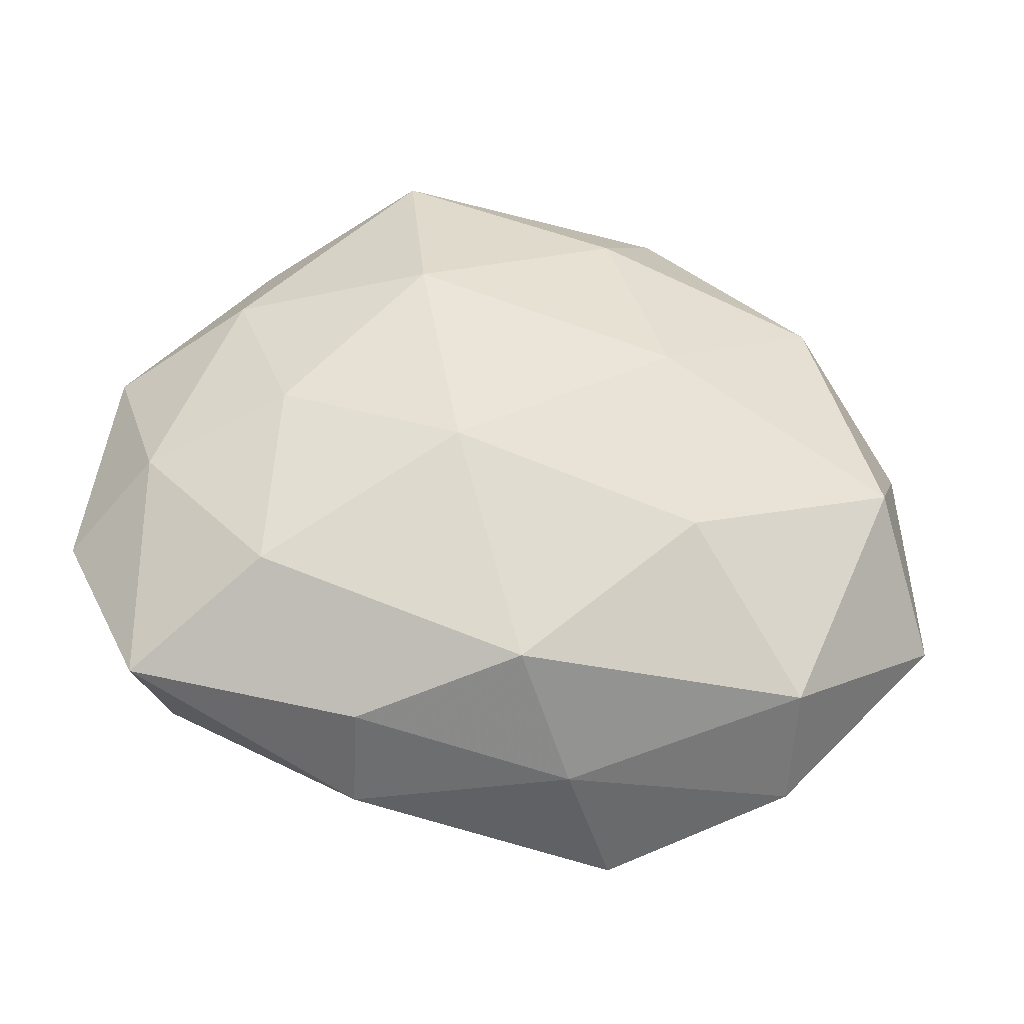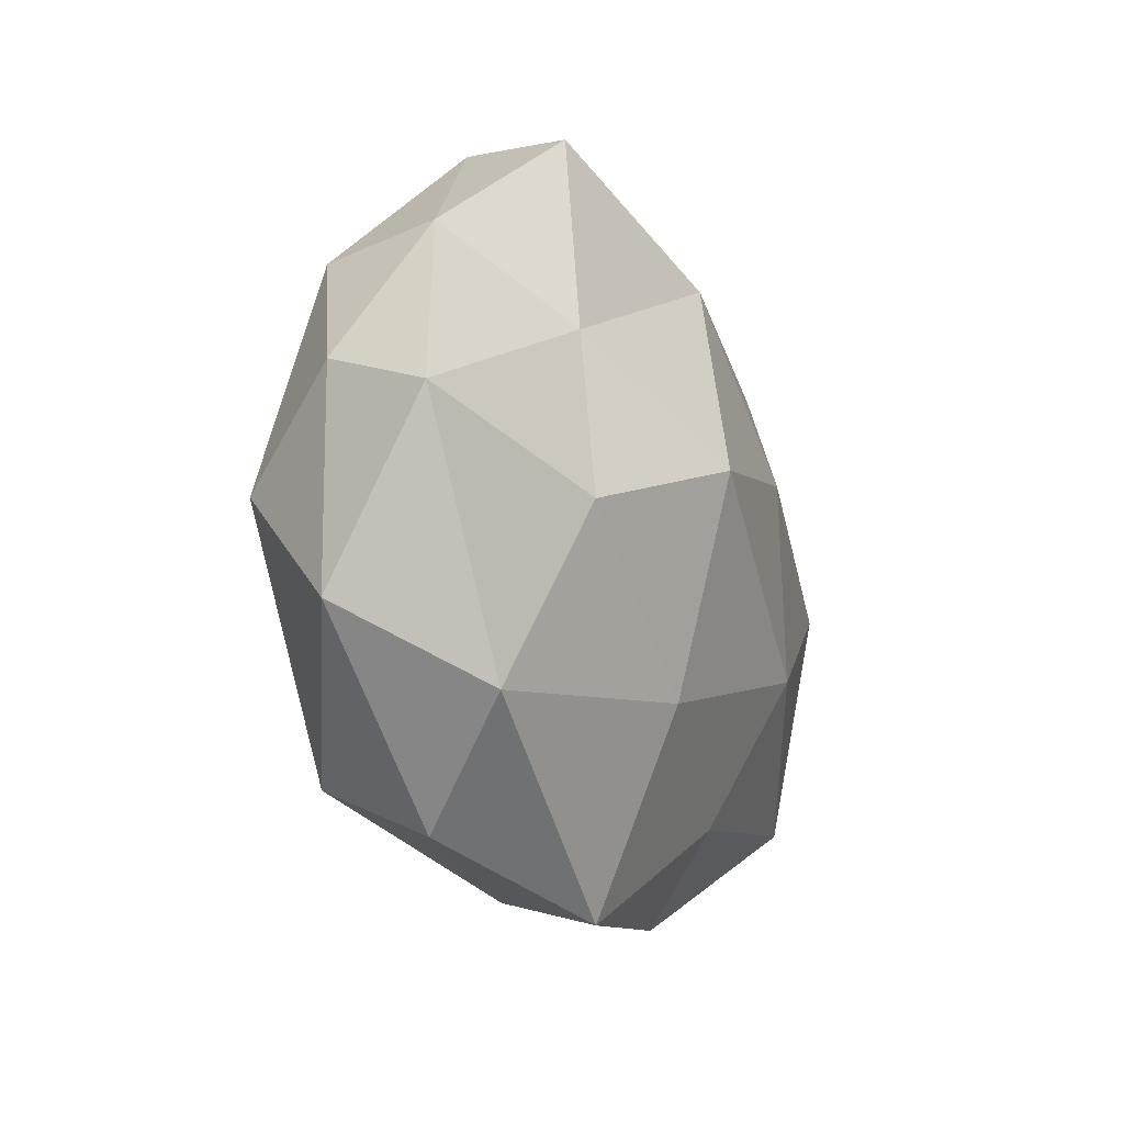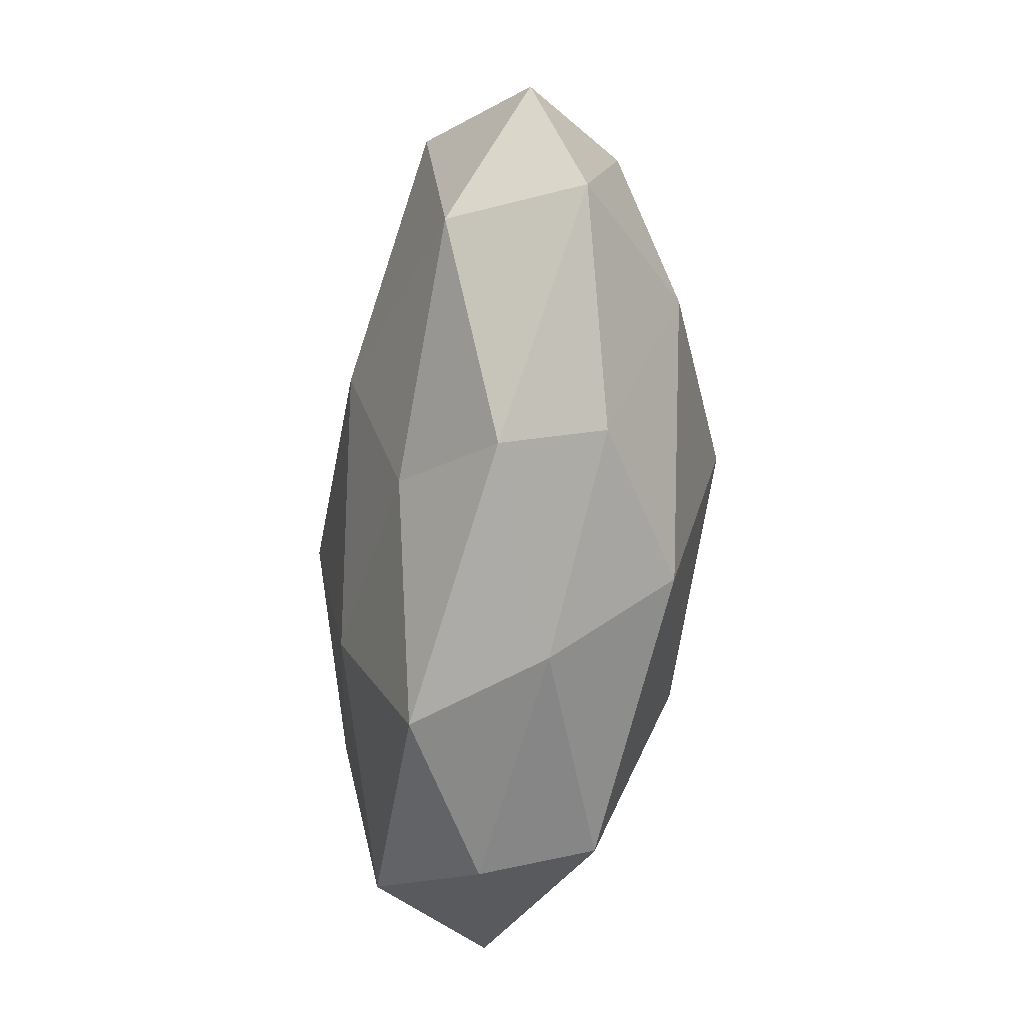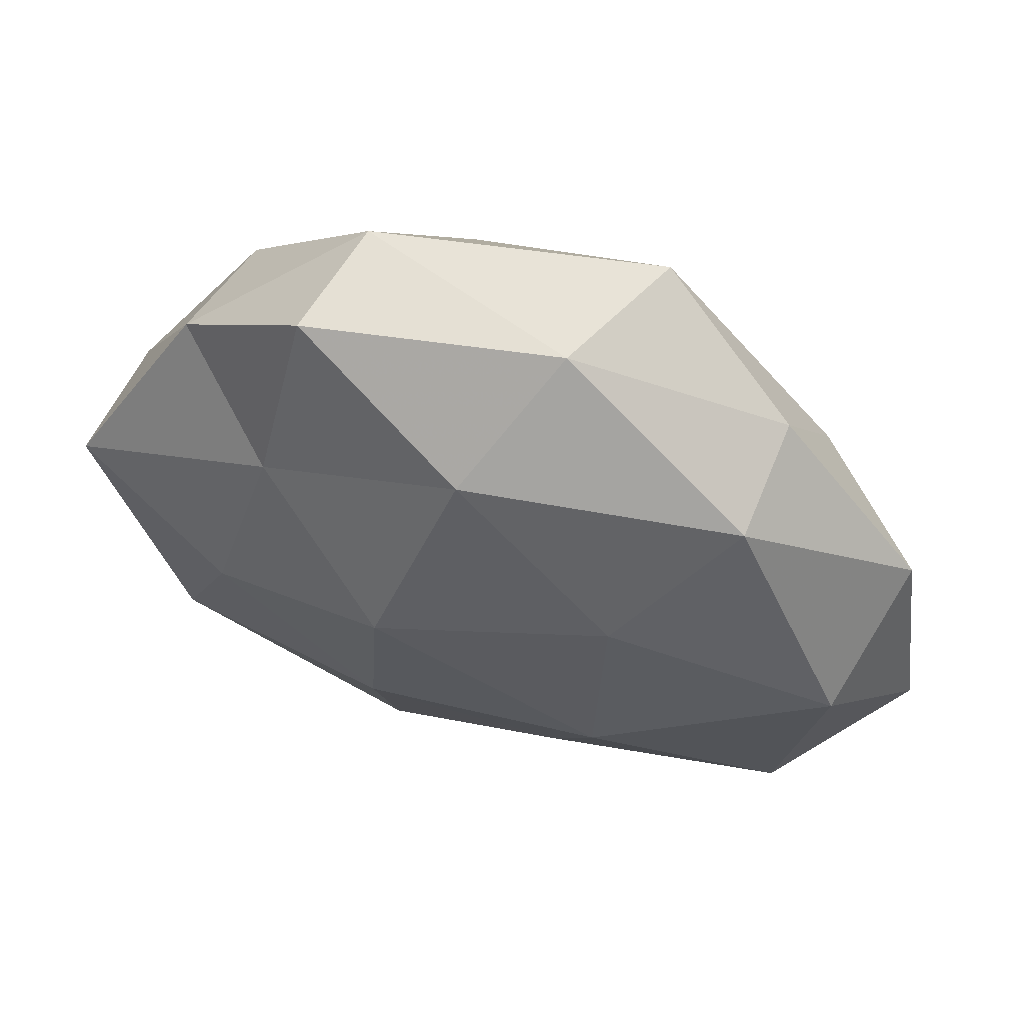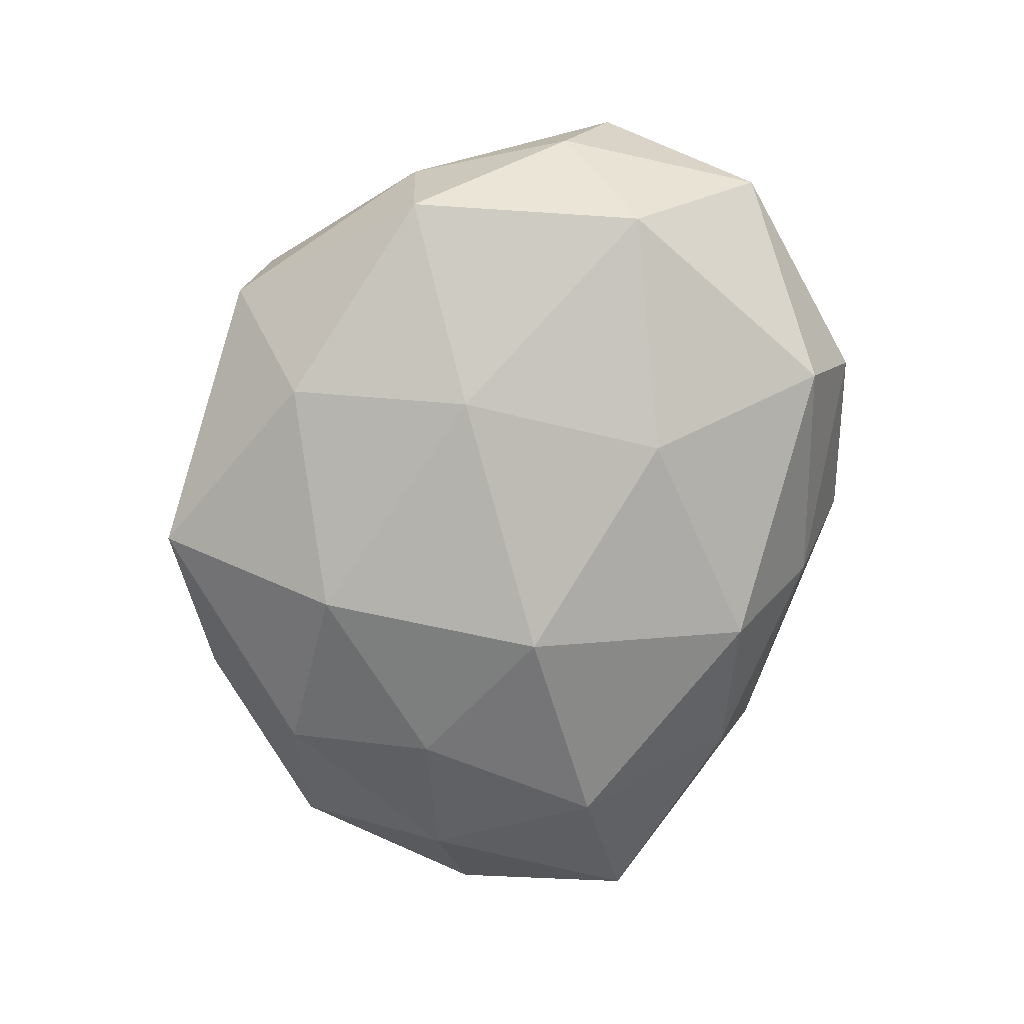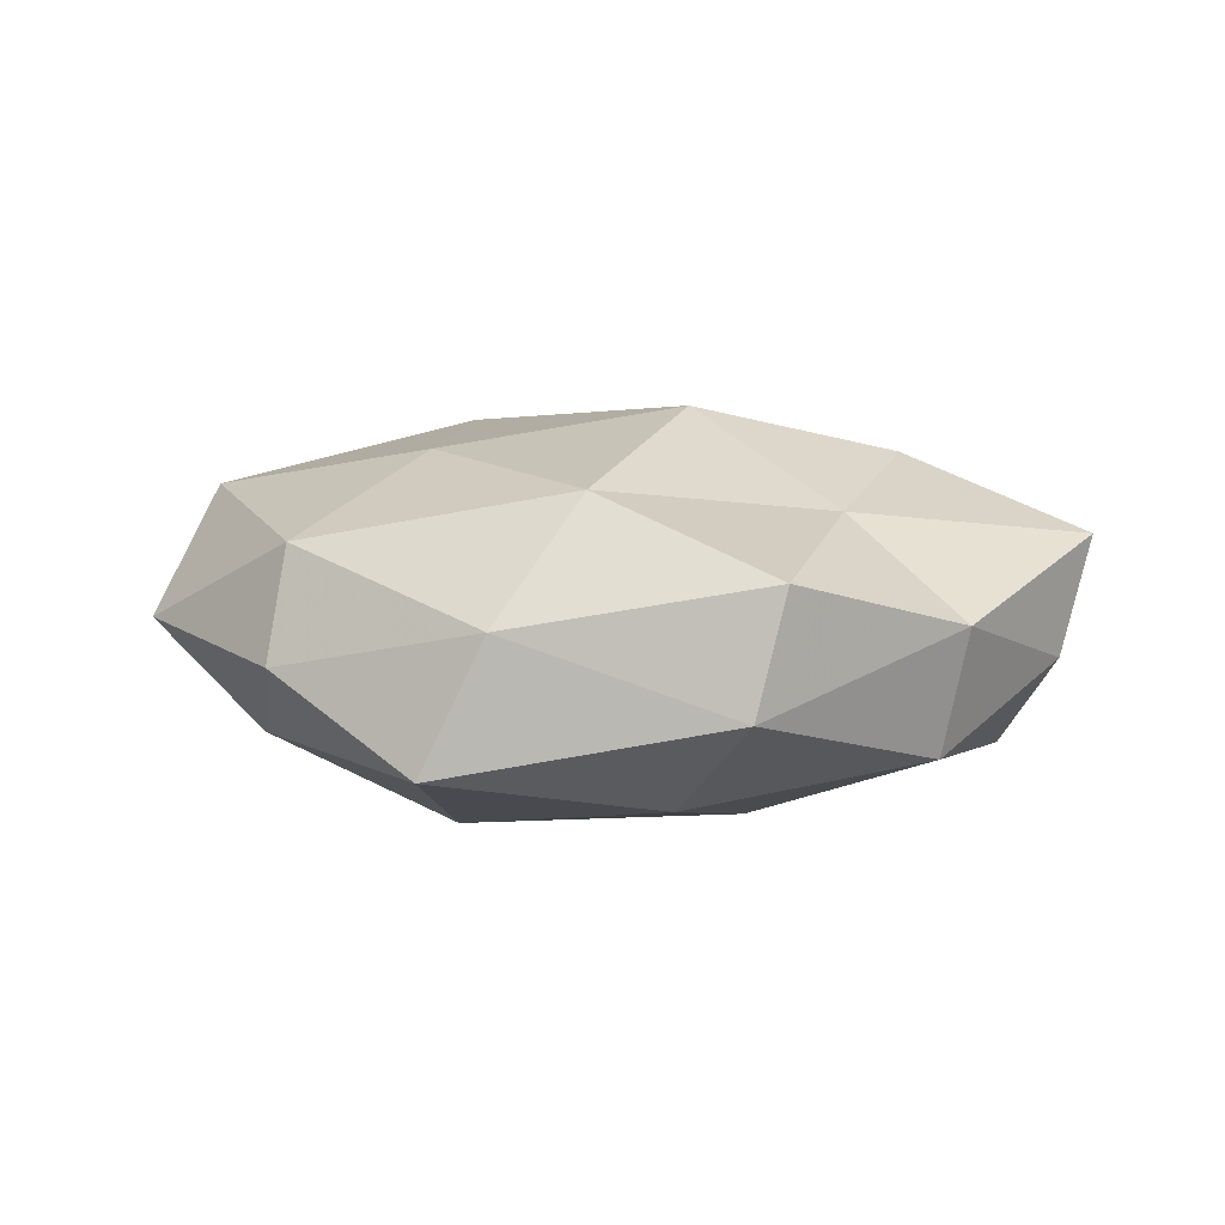
<metadata>
{"format":"obj","ext":"obj","renderer":"f3d","projection":"perspective","resolution":1024,"background":"white","views":[{"elev":-34.3,"azim":169.9,"up":"+Y"},{"elev":-15.2,"azim":-65.4,"up":"+Y"},{"elev":-75.3,"azim":84.9,"up":"+Y"},{"elev":57.0,"azim":19.0,"up":"+Y"},{"elev":-77.2,"azim":-107.9,"up":"+Z"},{"elev":9.6,"azim":-174.1,"up":"+Z"}]}
</metadata>
<code>
v 0.0002074 0.0313 0.01806
v 0.0207 -0.03635 -0.008879
v 0.03263 0.02875 0.01181
v -0.01539 0.01203 -0.0209
v 0.002919 -0.03188 -0.01855
v 0.008912 0.04342 0.005017
v 0.03183 0.002669 -0.01703
v -0.03336 -0.0368 0.0008111
v -0.03177 -0.03076 -0.01278
v 0.04684 -0.03023 -0.004279
v 0.01567 0.02136 -0.0204
v 0.01622 0.04434 -0.01044
v -0.03973 0.02761 0.003794
v -0.03677 0.02607 -0.01089
v -0.05265 -0.01599 -0.001228
v 0.04118 -0.0269 0.01115
v 0.01883 -0.01221 0.02121
v -0.0262 0.0182 0.01446
v 0.01131 -0.0305 0.01389
v -0.008498 0.006012 0.02472
v 0.04681 0.00192 0.01476
v -0.054 0.004289 0.0106
v -0.04419 -0.00188 -0.01503
v 0.03319 -0.02069 -0.01661
v -0.05025 0.009589 -0.002699
v -0.005221 -0.03987 -0.00472
v -0.01792 0.04515 -0.003591
v -0.02121 0.04326 0.01043
v 0.0516 0.01483 0.001027
v -0.04169 -0.02424 0.01283
v 0.05546 -0.009918 0.002695
v -0.01209 -0.02057 0.0196
v -0.009209 0.03369 -0.01543
v 0.01972 0.01253 0.02022
v 0.01156 -0.00593 -0.02474
v -0.01302 -0.04396 0.01025
v 0.01915 -0.04074 0.003139
v -0.01762 -0.01315 -0.02145
v 0.04712 -0.003463 -0.008797
v -0.03219 -0.002909 0.01886
v 0.03388 0.03414 -0.0008586
v 0.03754 0.02023 -0.01078
f 6 1 3
f 8 15 9
f 16 17 19
f 1 18 20
f 21 17 16
f 22 18 13
f 23 14 4
f 15 23 9
f 2 5 24
f 24 10 2
f 13 14 25
f 25 22 13
f 15 22 25
f 23 25 14
f 15 25 23
f 26 5 2
f 9 5 26
f 8 9 26
f 12 27 6
f 27 14 13
f 6 28 1
f 1 28 18
f 13 18 28
f 6 27 28
f 28 27 13
f 3 21 29
f 8 30 15
f 30 22 15
f 16 10 31
f 31 21 16
f 29 21 31
f 32 19 17
f 32 17 20
f 33 11 4
f 12 11 33
f 4 14 33
f 12 33 27
f 27 33 14
f 3 1 34
f 34 1 20
f 20 17 34
f 3 34 21
f 21 34 17
f 11 35 4
f 11 7 35
f 5 35 24
f 24 35 7
f 8 26 36
f 8 36 30
f 36 19 32
f 36 32 30
f 37 2 10
f 37 10 16
f 19 37 16
f 26 2 37
f 36 37 19
f 26 37 36
f 9 38 5
f 38 23 4
f 9 23 38
f 4 35 38
f 5 38 35
f 7 39 24
f 39 10 24
f 39 31 10
f 29 31 39
f 20 18 40
f 22 40 18
f 30 40 22
f 40 32 20
f 30 32 40
f 41 6 3
f 41 12 6
f 41 3 29
f 42 7 11
f 42 11 12
f 42 39 7
f 29 39 42
f 41 42 12
f 41 29 42

</code>
